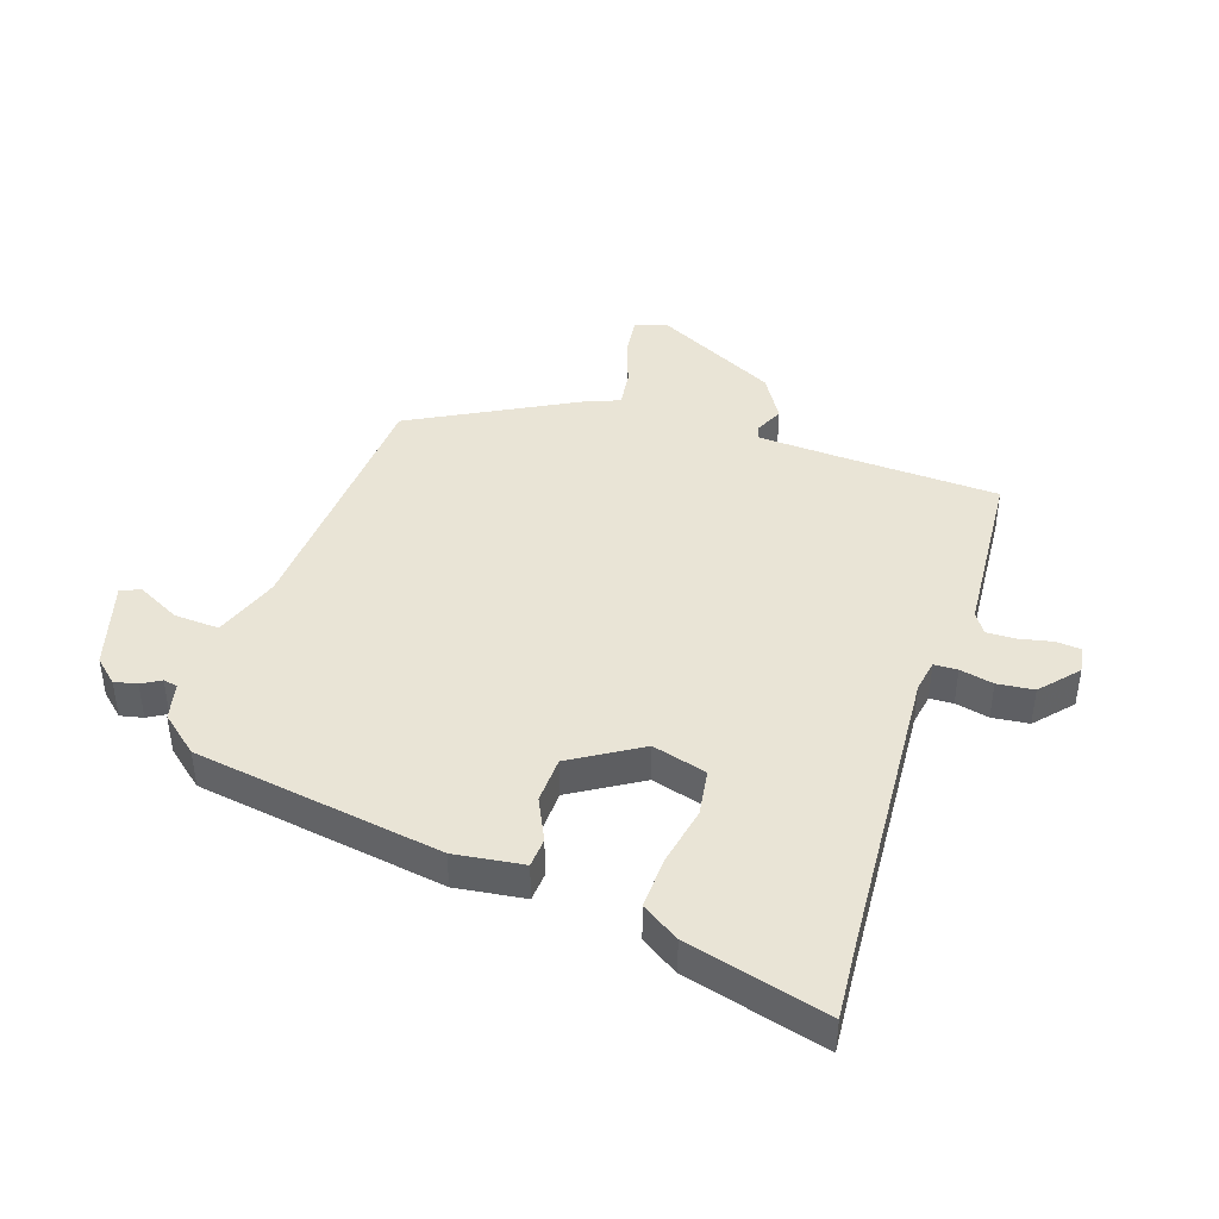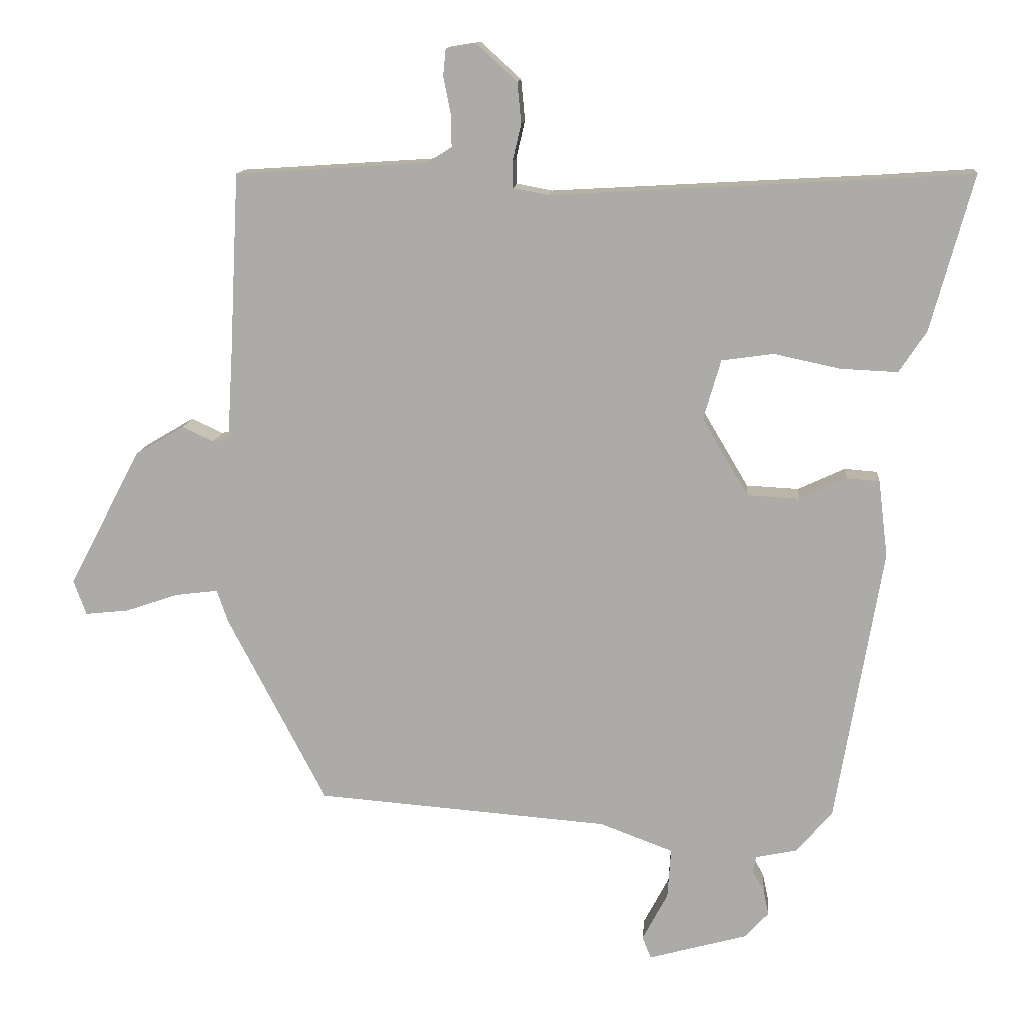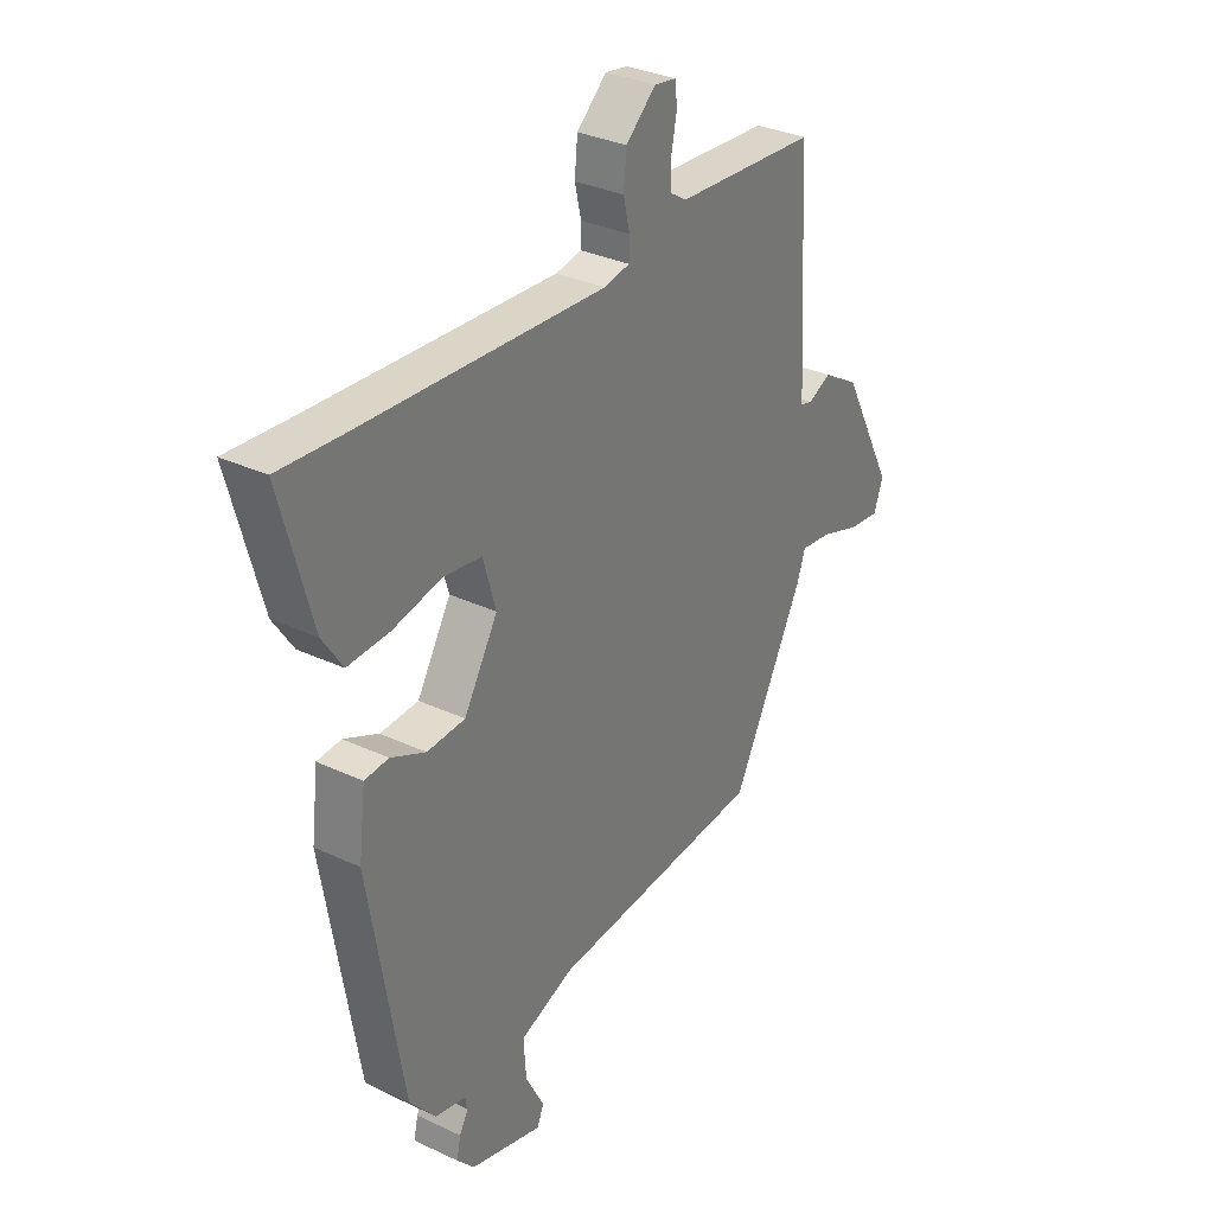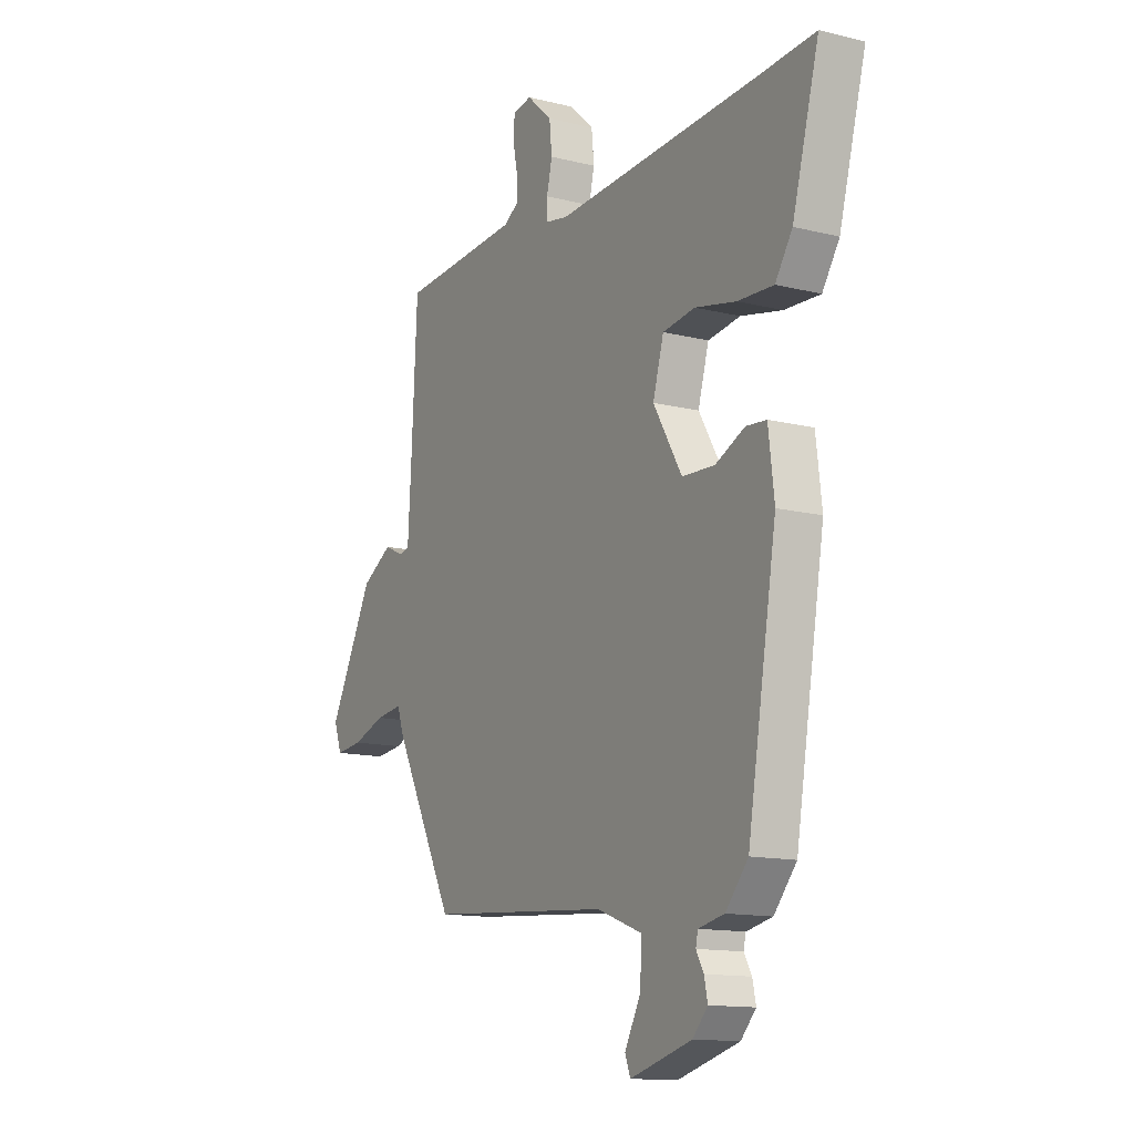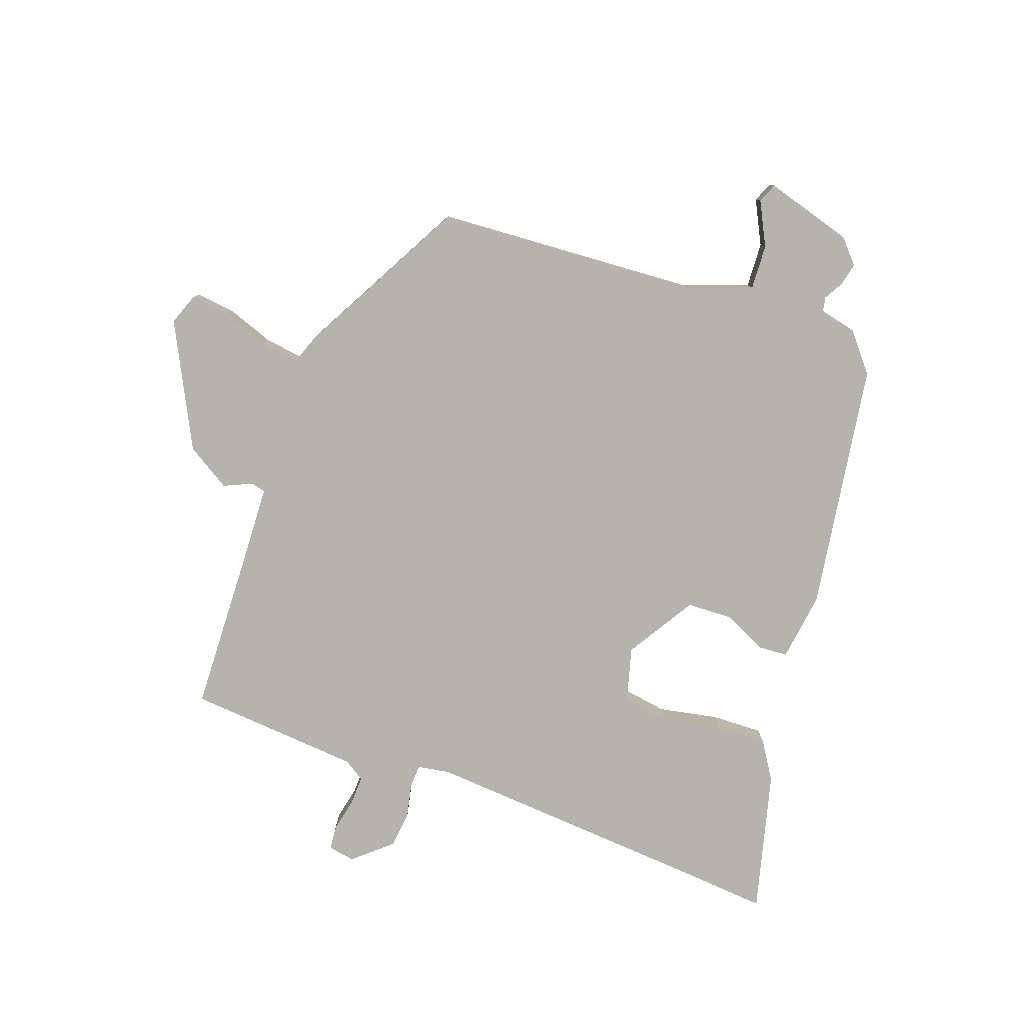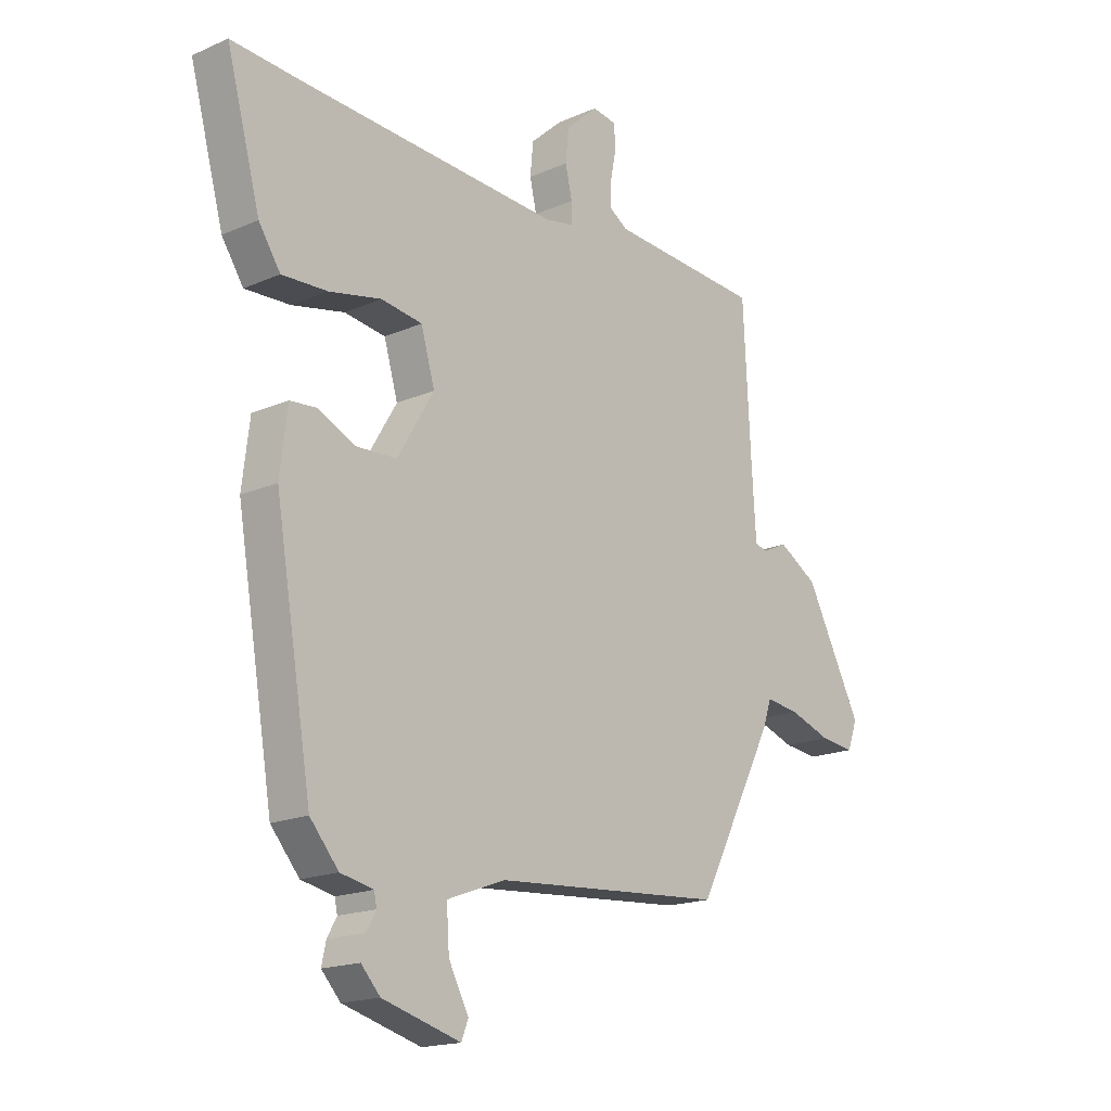
<metadata>
{"format":"obj","ext":"obj","renderer":"f3d","projection":"perspective","resolution":1024,"background":"white","views":[{"elev":42.5,"azim":-72.2,"up":"+Y"},{"elev":12.8,"azim":-175.1,"up":"+Z"},{"elev":31.9,"azim":-56.4,"up":"+Z"},{"elev":-13.3,"azim":-119.5,"up":"+Z"},{"elev":-79.9,"azim":159.4,"up":"+Y"},{"elev":-17.6,"azim":-49.1,"up":"+Z"}]}
</metadata>
<code>
v -0.422 0.07 -0.485
v -0.492 0.07 -0.071
v -0.478 0.07 0.044
v -0.429 0.07 0.048
v -0.358 0.07 0.015
v -0.28 0.07 0.019
v -0.211 0.07 0.135
v -0.237 0.07 0.225
v -0.315 0.07 0.236
v -0.414 0.07 0.215
v -0.5 0.07 0.211
v -0.541 0.07 0.273
v -0.605 0.07 0.507
v -0.473 0.07 0.498
v 0.023 0.07 0.47
v 0.076 0.07 0.48
v 0.077 0.07 0.519
v 0.064 0.07 0.575
v 0.07 0.07 0.636
v 0.131 0.07 0.691
v 0.176 0.07 0.684
v 0.18 0.07 0.643
v 0.169 0.07 0.588
v 0.168 0.07 0.539
v 0.203 0.07 0.517
v 0.493 0.07 0.498
v 0.507 0.07 0.225
v 0.515 0.07 0.094
v 0.539 0.07 0.088
v 0.586 0.07 0.11
v 0.66 0.07 0.066
v 0.767 0.07 -0.139
v 0.748 0.07 -0.191
v 0.683 0.07 -0.184
v 0.604 0.07 -0.157
v 0.54 0.07 -0.149
v 0.523 0.07 -0.198
v 0.376 0.07 -0.48
v -0.063 0.07 -0.514
v -0.173 0.07 -0.555
v -0.168 0.07 -0.63
v -0.13 0.07 -0.702
v -0.143 0.07 -0.735
v -0.291 0.07 -0.694
v -0.327 0.07 -0.655
v -0.319 0.07 -0.617
v -0.301 0.07 -0.585
v -0.306 0.07 -0.561
v -0.368 0.07 -0.548
v -0.422 0 -0.485
v -0.492 0 -0.071
v -0.478 0 0.044
v -0.429 0 0.048
v -0.358 0 0.015
v -0.28 0 0.019
v -0.211 0 0.135
v -0.237 0 0.225
v -0.315 0 0.236
v -0.414 0 0.215
v -0.5 0 0.211
v -0.541 0 0.273
v -0.605 0 0.507
v -0.473 0 0.498
v 0.023 0 0.47
v 0.076 0 0.48
v 0.077 0 0.519
v 0.064 0 0.575
v 0.07 0 0.636
v 0.131 0 0.691
v 0.176 0 0.684
v 0.18 0 0.643
v 0.169 0 0.588
v 0.168 0 0.539
v 0.203 0 0.517
v 0.493 0 0.498
v 0.507 0 0.225
v 0.515 0 0.094
v 0.539 0 0.088
v 0.586 0 0.11
v 0.66 0 0.066
v 0.767 0 -0.139
v 0.748 0 -0.191
v 0.683 0 -0.184
v 0.604 0 -0.157
v 0.54 0 -0.149
v 0.523 0 -0.198
v 0.376 0 -0.48
v -0.063 0 -0.514
v -0.173 0 -0.555
v -0.168 0 -0.63
v -0.13 0 -0.702
v -0.143 0 -0.735
v -0.291 0 -0.694
v -0.327 0 -0.655
v -0.319 0 -0.617
v -0.301 0 -0.585
v -0.306 0 -0.561
v -0.368 0 -0.548
f 48 49 1 2
f 44 45 46 47
f 42 43 44 47
f 41 42 47 48
f 40 41 48 2
f 36 37 38 39
f 36 39 40 2
f 32 33 34 35
f 32 35 36
f 29 30 31 32
f 28 29 32 36
f 25 26 27
f 24 25 27 28
f 20 21 22 23
f 20 23 24
f 17 18 19 20
f 16 17 20 24
f 11 12 13 14
f 9 10 11 14
f 8 9 14 15
f 7 8 15 16
f 2 3 4 5
f 2 5 6
f 36 2 6
f 16 24 28 36
f 6 7 16 36
f 51 50 98 97
f 96 95 94 93
f 96 93 92 91
f 97 96 91 90
f 51 97 90 89
f 88 87 86 85
f 51 89 88 85
f 84 83 82 81
f 85 84 81
f 81 80 79 78
f 85 81 78 77
f 76 75 74
f 77 76 74 73
f 72 71 70 69
f 73 72 69
f 69 68 67 66
f 73 69 66 65
f 63 62 61 60
f 63 60 59 58
f 64 63 58 57
f 65 64 57 56
f 54 53 52 51
f 55 54 51
f 55 51 85
f 85 77 73 65
f 85 65 56 55
f 1 50 51 2
f 2 51 52 3
f 3 52 53 4
f 4 53 54 5
f 5 54 55 6
f 6 55 56 7
f 7 56 57 8
f 8 57 58 9
f 9 58 59 10
f 10 59 60 11
f 11 60 61 12
f 12 61 62 13
f 13 62 63 14
f 14 63 64 15
f 15 64 65 16
f 16 65 66 17
f 17 66 67 18
f 18 67 68 19
f 19 68 69 20
f 20 69 70 21
f 21 70 71 22
f 22 71 72 23
f 23 72 73 24
f 24 73 74 25
f 25 74 75 26
f 26 75 76 27
f 27 76 77 28
f 28 77 78 29
f 29 78 79 30
f 30 79 80 31
f 31 80 81 32
f 32 81 82 33
f 33 82 83 34
f 34 83 84 35
f 35 84 85 36
f 36 85 86 37
f 37 86 87 38
f 38 87 88 39
f 39 88 89 40
f 40 89 90 41
f 41 90 91 42
f 42 91 92 43
f 43 92 93 44
f 44 93 94 45
f 45 94 95 46
f 46 95 96 47
f 47 96 97 48
f 48 97 98 49
f 49 98 50 1

</code>
